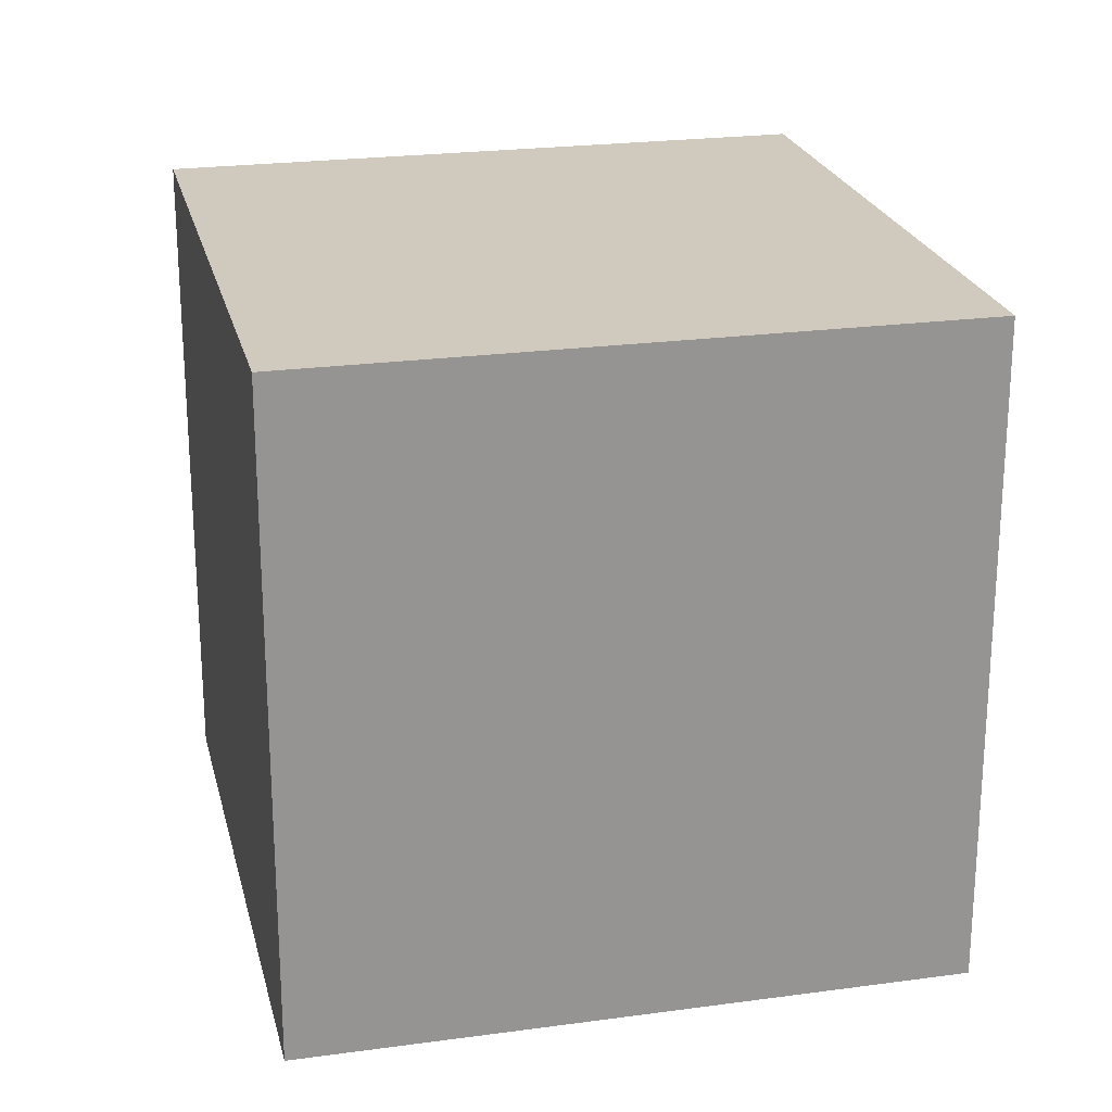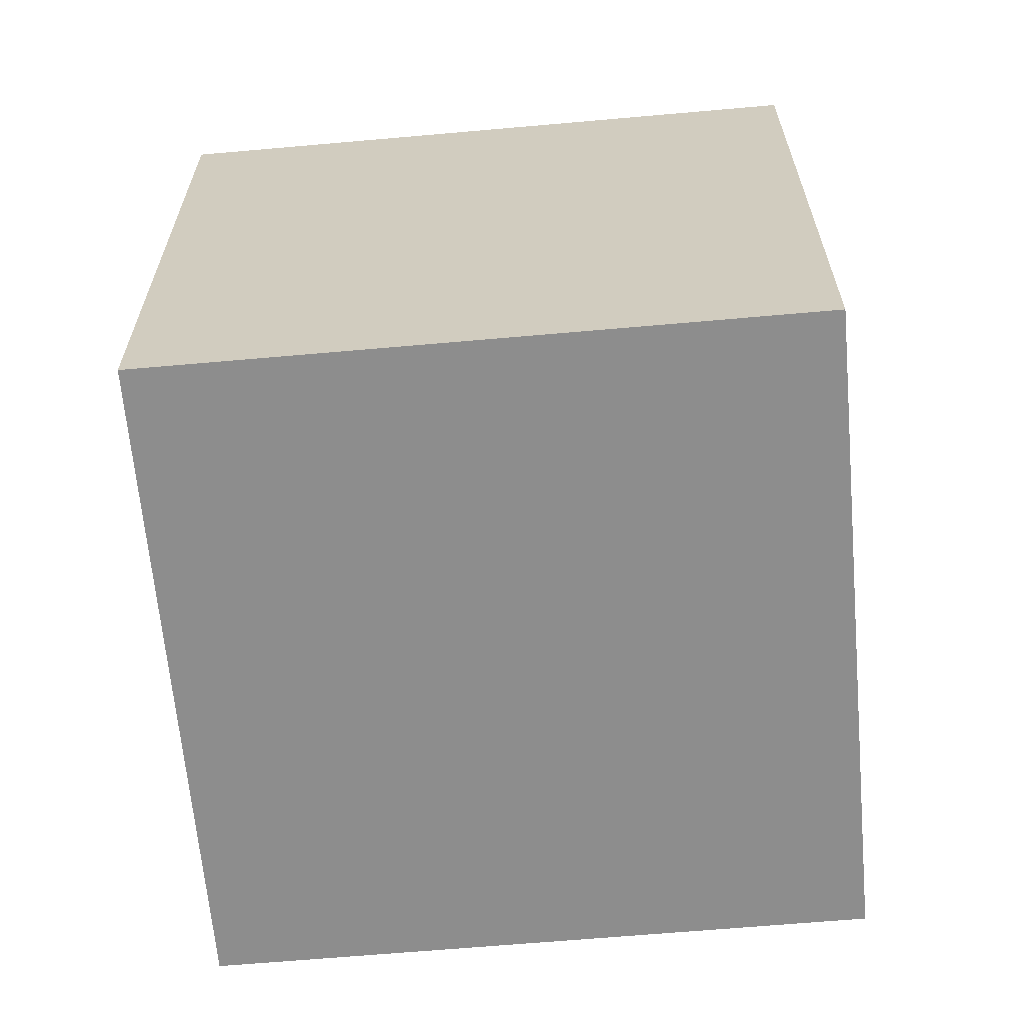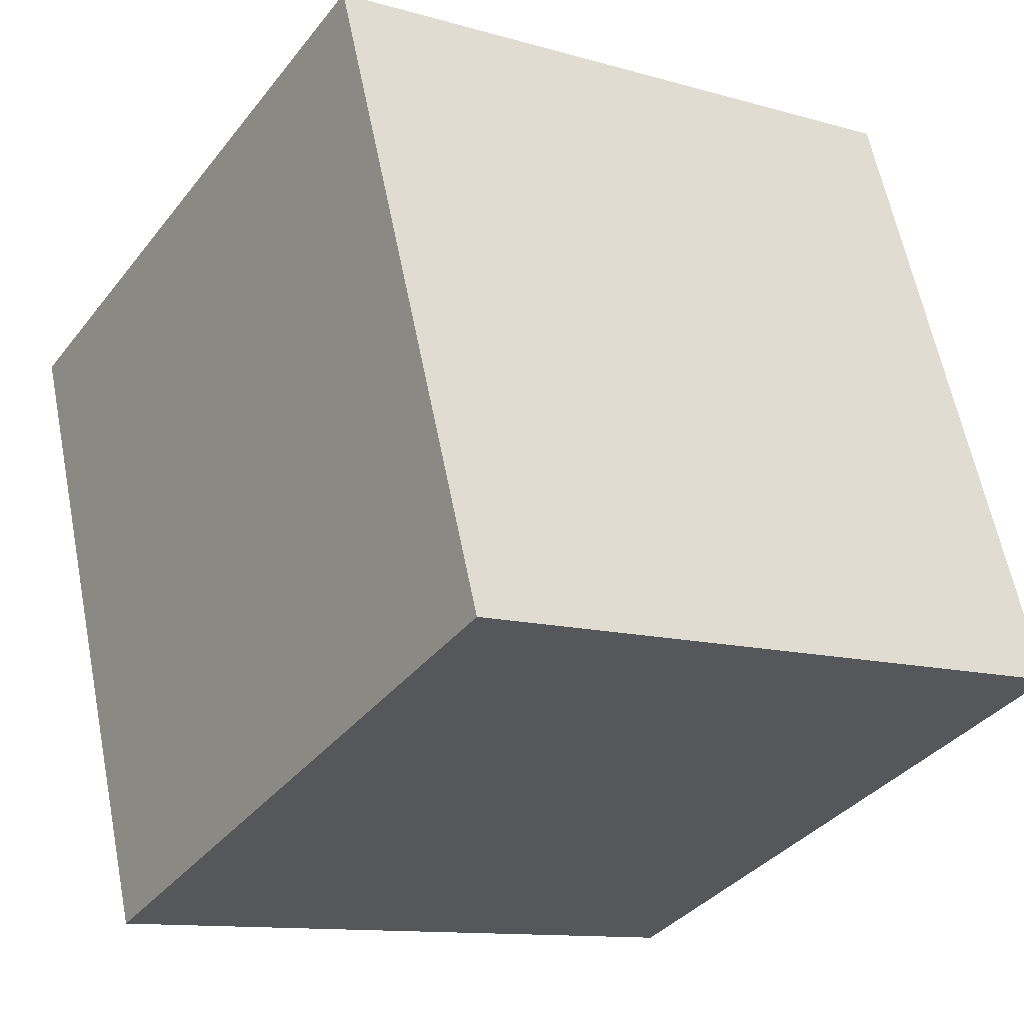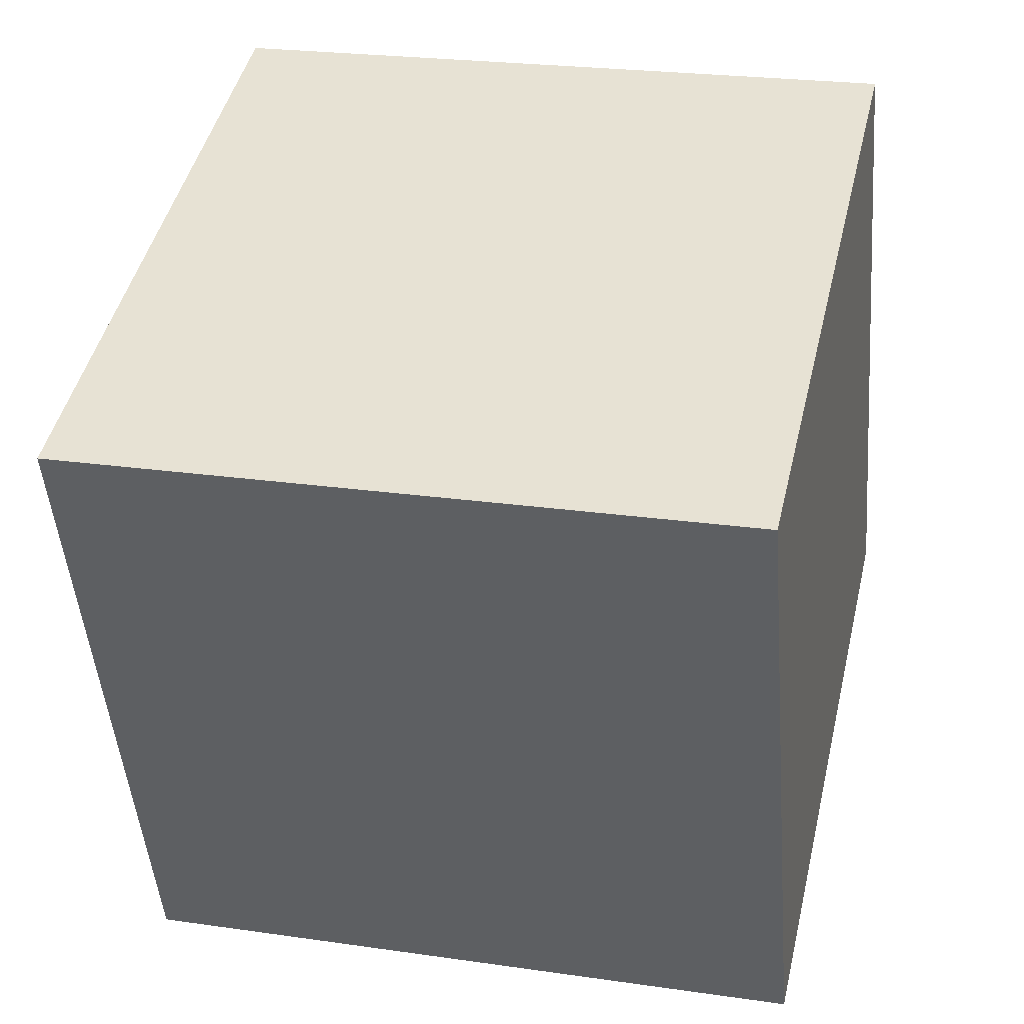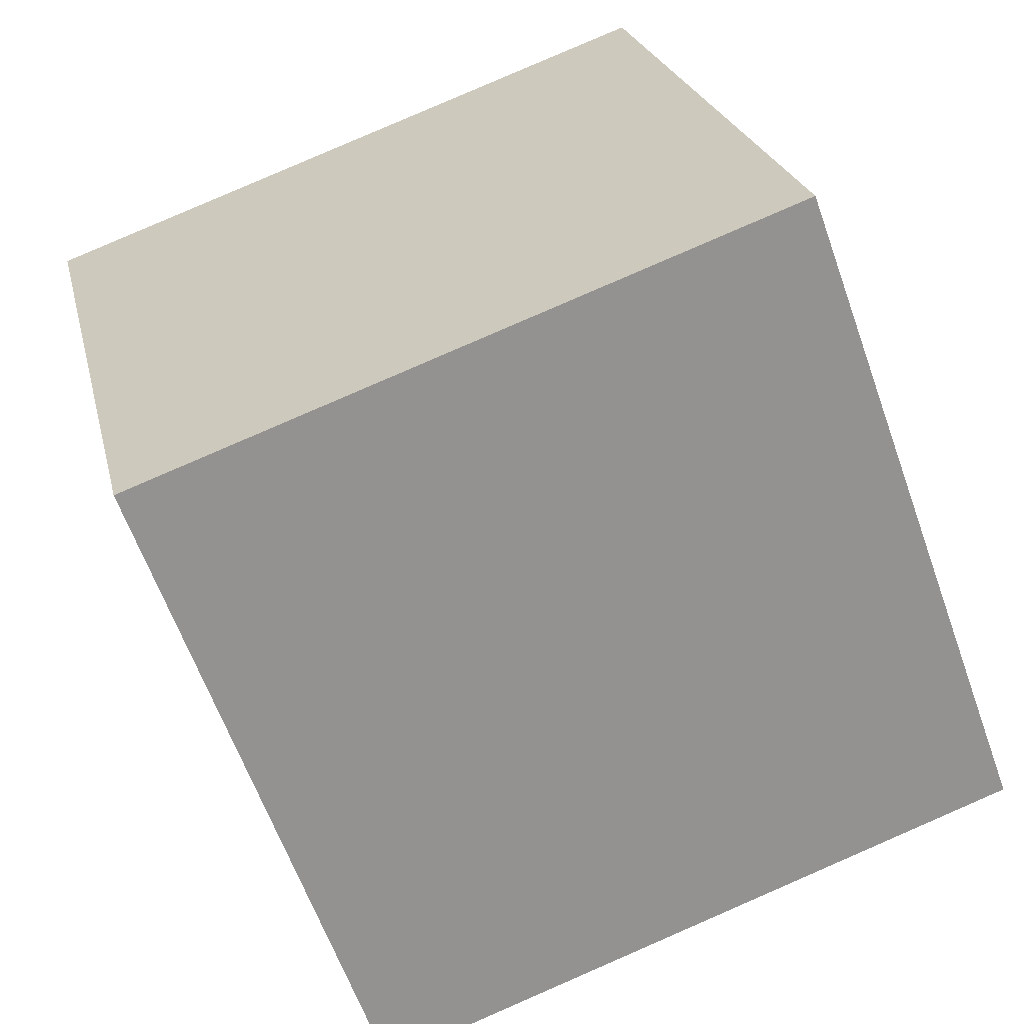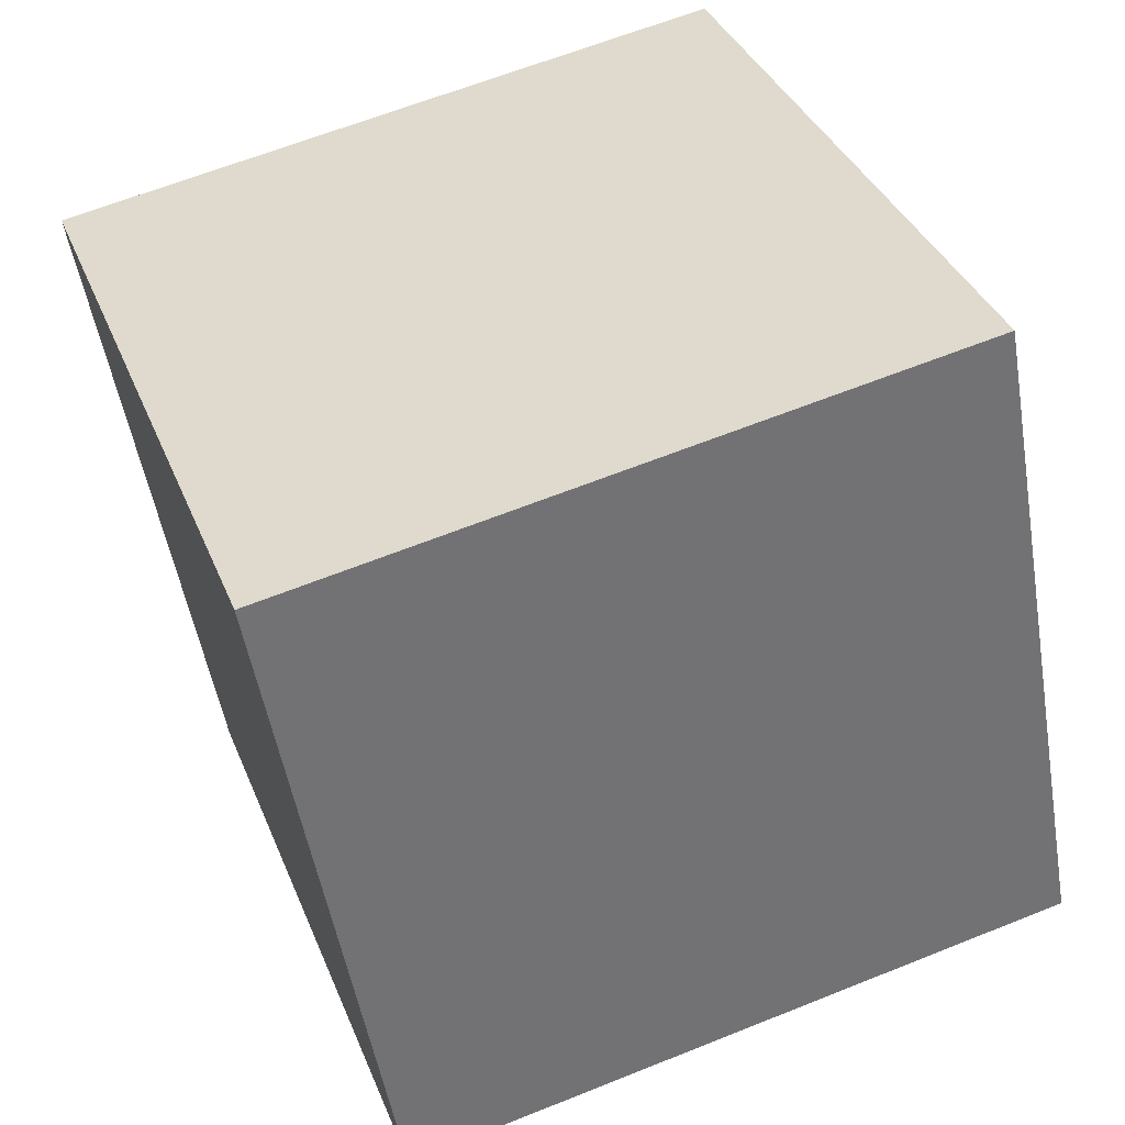
<metadata>
{"format":"obj","ext":"obj","renderer":"f3d","projection":"perspective","resolution":1024,"background":"white","views":[{"elev":23.0,"azim":-83.1,"up":"+Y"},{"elev":-64.6,"azim":115.1,"up":"+Y"},{"elev":-11.6,"azim":-124.9,"up":"+Z"},{"elev":23.6,"azim":103.7,"up":"+Z"},{"elev":23.7,"azim":167.5,"up":"+Z"},{"elev":-51.3,"azim":-170.4,"up":"+Z"}]}
</metadata>
<code>
g Bone_pipka
v 0.02332 0.055 -0.1247
v -0.08005 0.055 -0.08704
v -0.08005 -0.055 -0.08704
v 0.02332 -0.055 -0.1247
v 0.06094 0.055 -0.02129
v 0.06094 -0.055 -0.02129
v -0.04242 -0.055 0.01633
v -0.04242 0.055 0.01633
v 0.06094 -0.055 -0.02129
v 0.02332 -0.055 -0.1247
v -0.08005 -0.055 -0.08704
v -0.04242 -0.055 0.01633
v 0.06094 0.055 -0.02129
v 0.02332 0.055 -0.1247
v 0.02332 -0.055 -0.1247
v 0.06094 -0.055 -0.02129
v -0.04242 0.055 0.01633
v -0.08005 0.055 -0.08704
v 0.02332 0.055 -0.1247
v 0.06094 0.055 -0.02129
v -0.04242 -0.055 0.01633
v -0.08005 -0.055 -0.08704
v -0.08005 0.055 -0.08704
v -0.04242 0.055 0.01633
f -22 -23 -24
f -21 -22 -24
f -18 -19 -20
f -17 -18 -20
f -14 -15 -16
f -13 -14 -16
f -10 -11 -12
f -9 -10 -12
f -6 -7 -8
f -5 -6 -8
f -2 -3 -4
f -1 -2 -4

</code>
